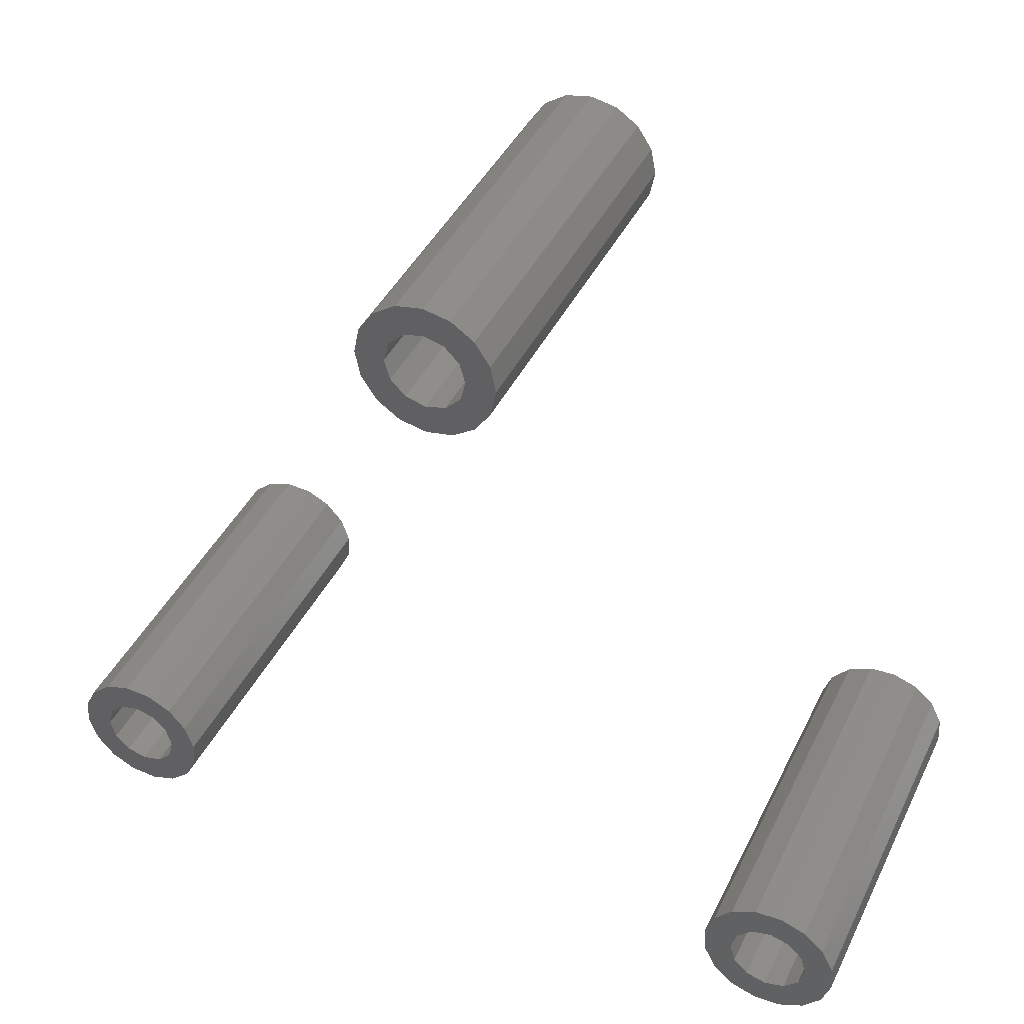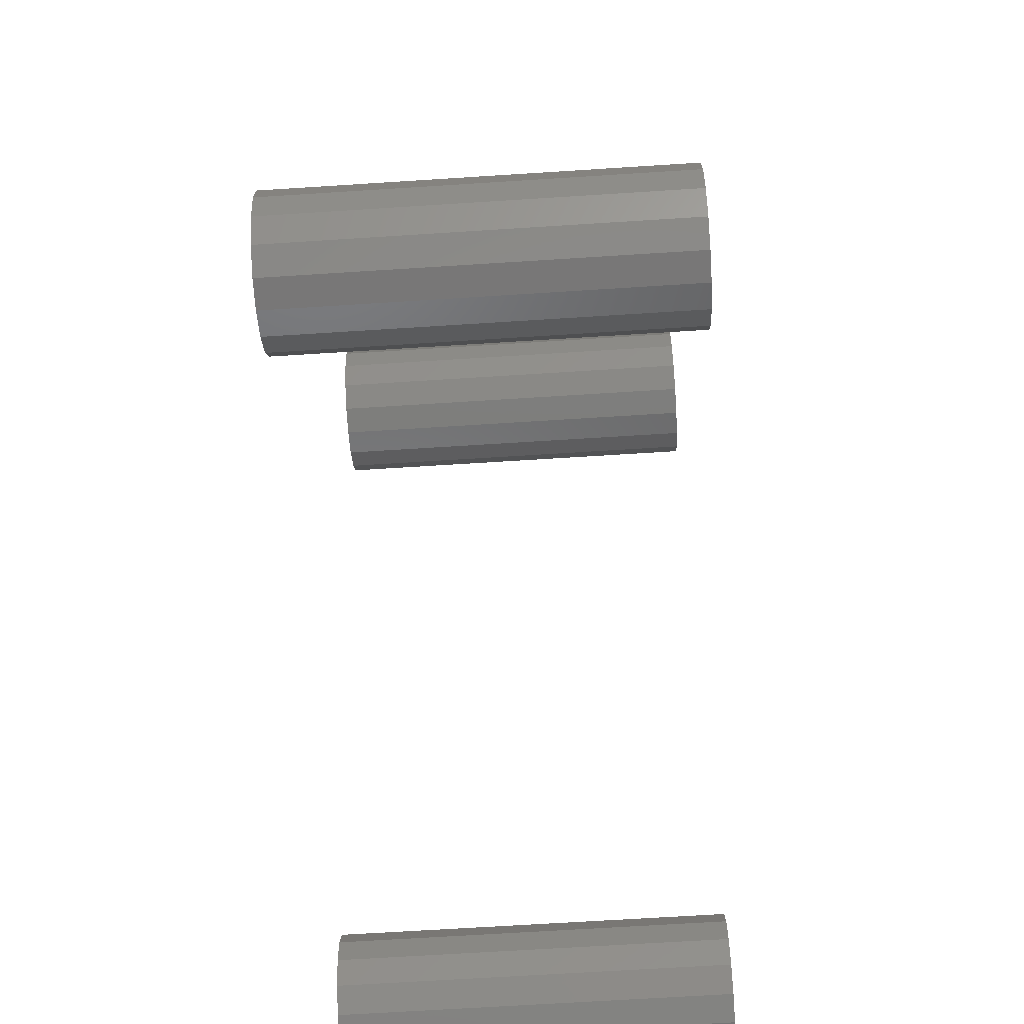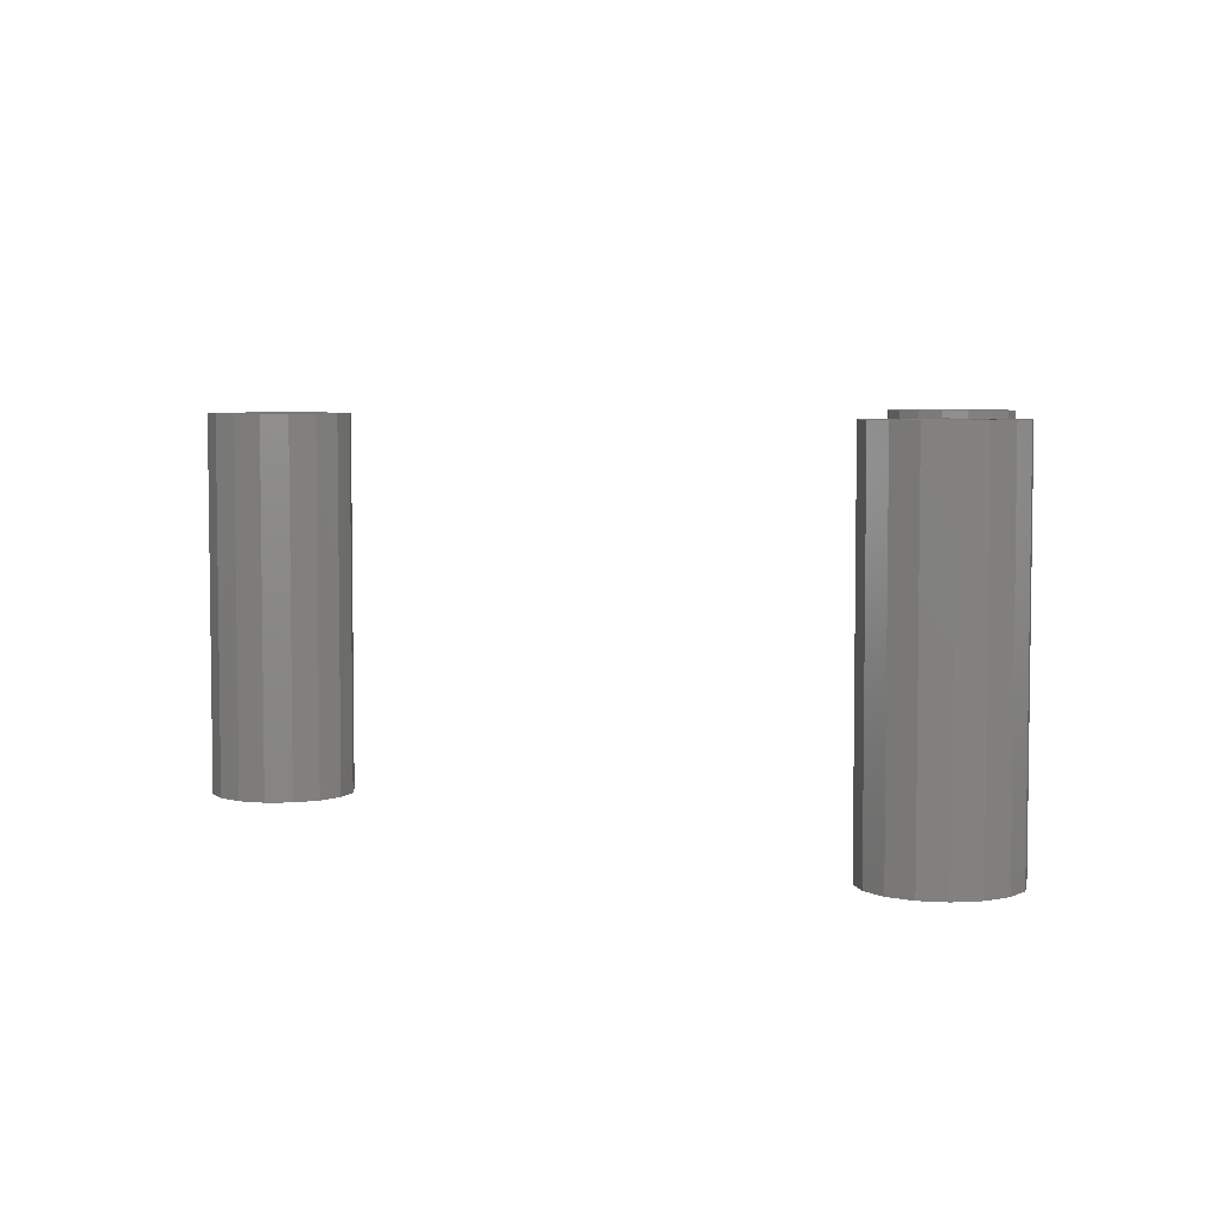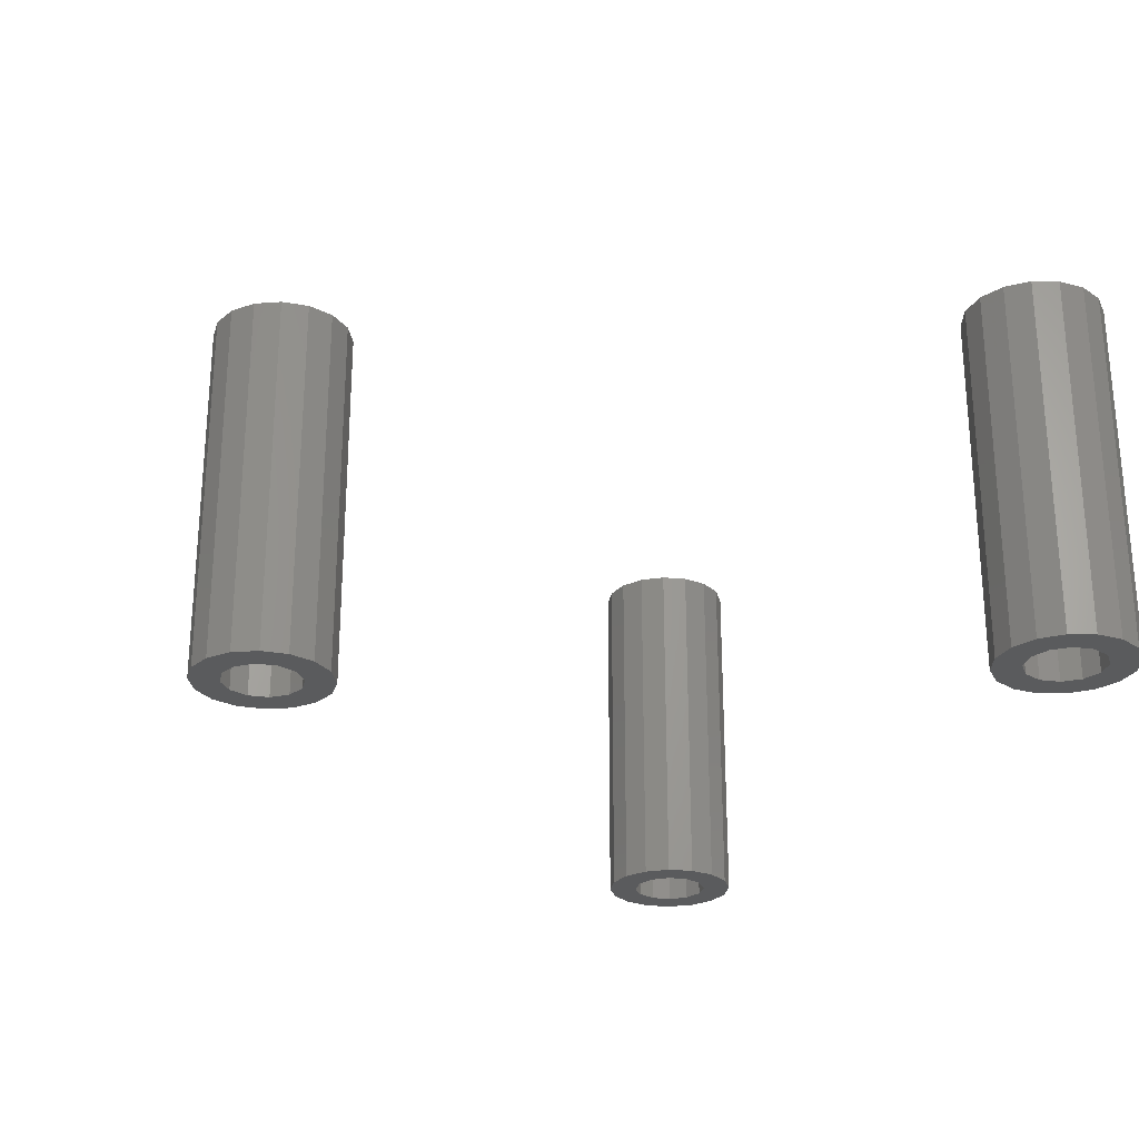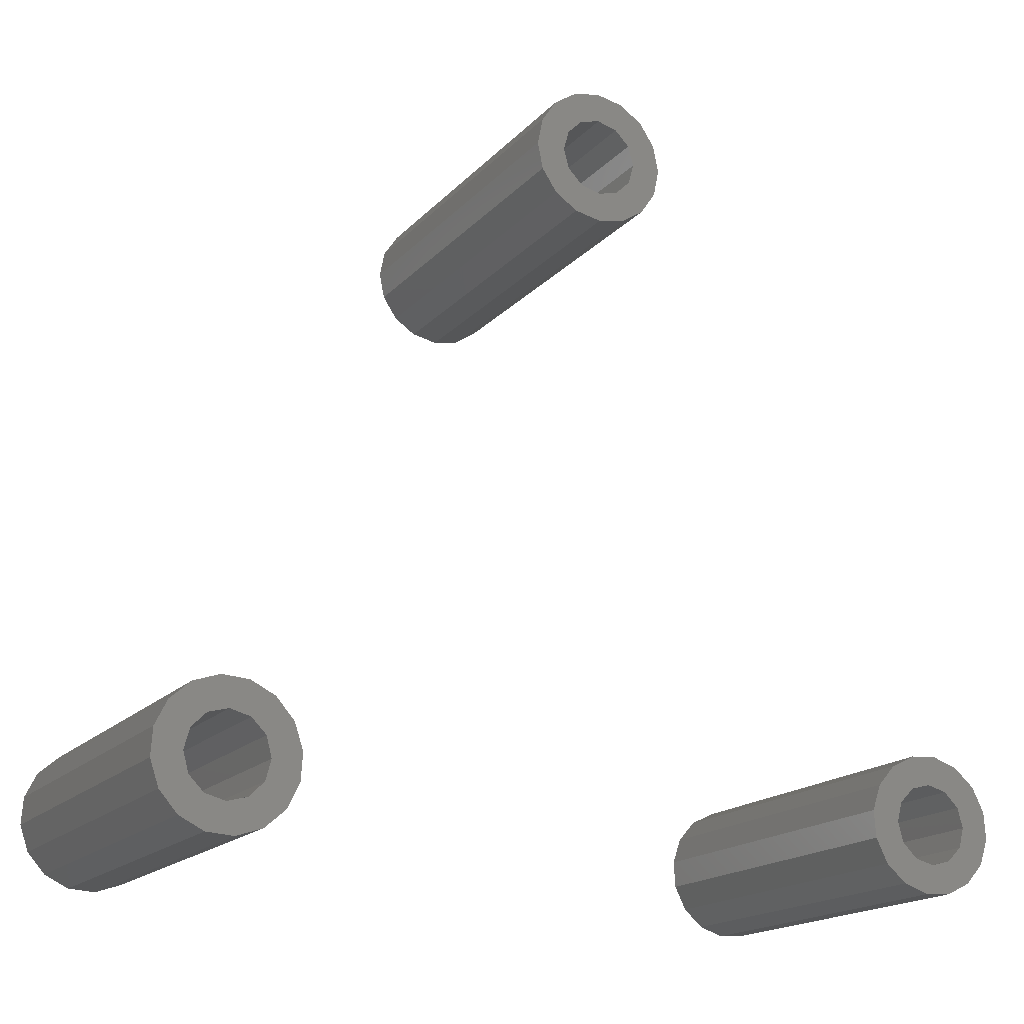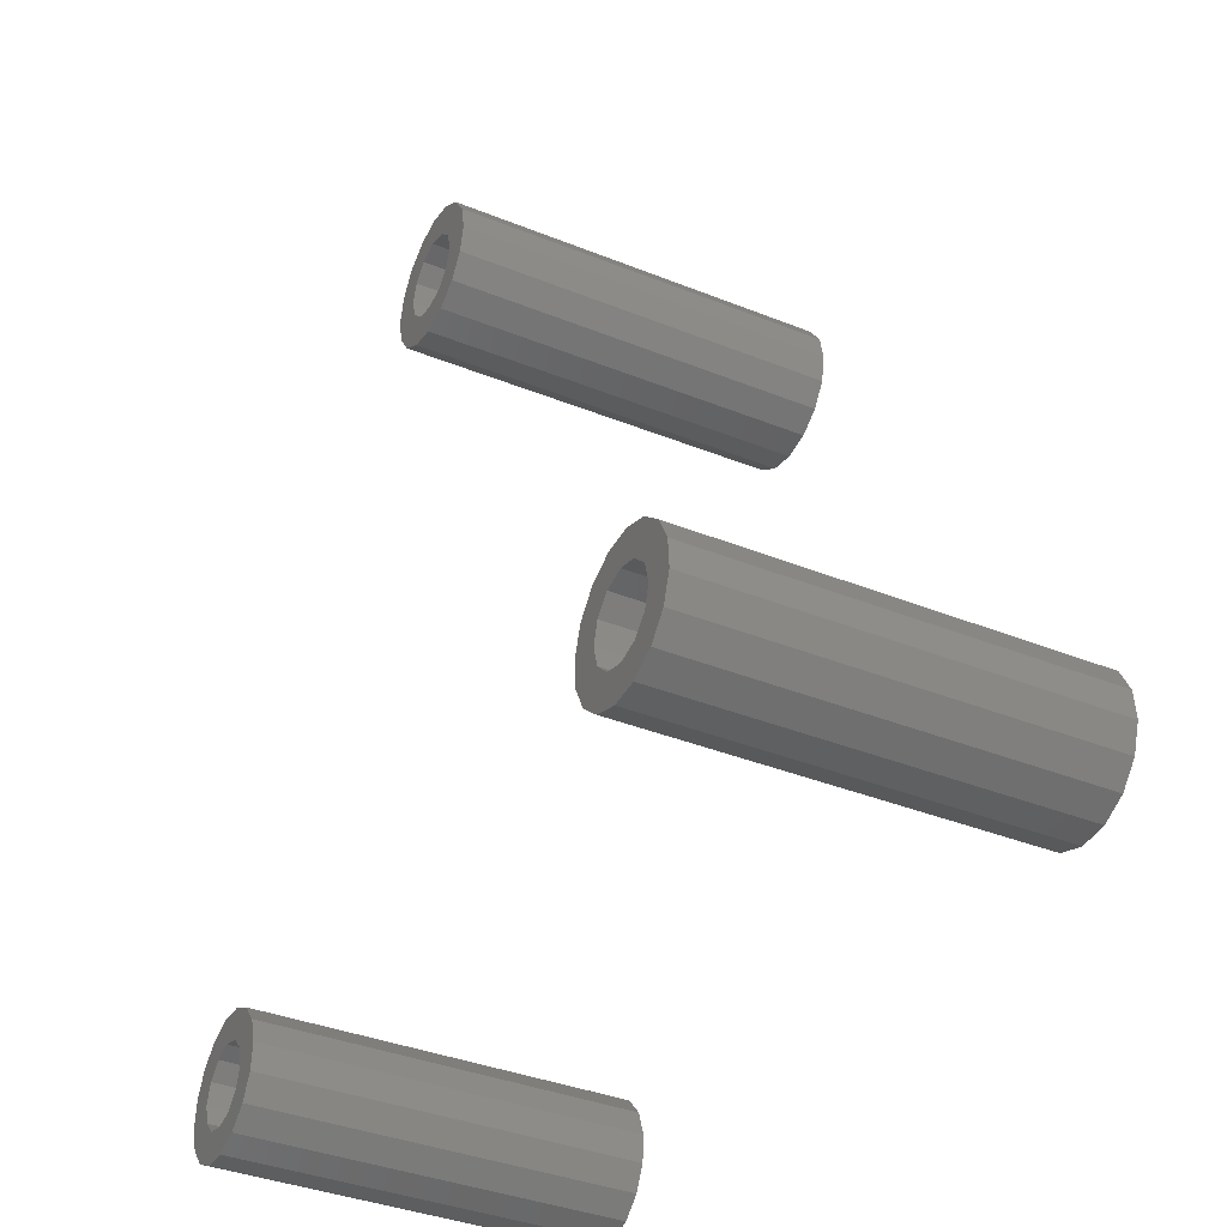
<metadata>
{"format":"stl","ext":"stl","renderer":"f3d","projection":"perspective","resolution":1024,"background":"white","views":[{"elev":42.4,"azim":-155.4,"up":"+Y"},{"elev":-66.4,"azim":93.7,"up":"+Y"},{"elev":5.1,"azim":-81.8,"up":"+Z"},{"elev":-25.7,"azim":-117.1,"up":"+Z"},{"elev":-17.5,"azim":-28.0,"up":"+Y"},{"elev":-37.7,"azim":62.8,"up":"+Y"}]}
</metadata>
<code>
# stl→obj: 168 verts, 336 faces
v -3 18.5 -8
v -2.772 19.65 -8
v -2.772 17.35 -8
v -2.121 20.62 -8
v -1.148 21.27 -8
v -1.494 19.36 -8
v 0 21.5 -8
v 0 20.23 -8
v 1.148 21.27 -8
v 0.8625 19.99 -8
v 2.121 20.62 -8
v 1.494 19.36 -8
v 2.772 19.65 -8
v 1.725 18.5 -8
v 3 18.5 -8
v 1.494 17.64 -8
v 2.772 17.35 -8
v 0.8625 17.01 -8
v 2.121 16.38 -8
v 0 16.77 -8
v 1.148 15.73 -8
v 0 15.5 -8
v -1.148 15.73 -8
v -2.121 16.38 -8
v -1.494 17.64 -8
v -1.725 18.5 -8
v -0.8625 17.01 -8
v -0.8625 19.99 -8
v -3 18.5 8
v -2.772 19.65 8
v -2.772 17.35 8
v -2.121 16.38 8
v -1.148 15.73 8
v 0 15.5 8
v 1.148 15.73 8
v 2.121 16.38 8
v 2.772 17.35 8
v 3 18.5 8
v 2.772 19.65 8
v 2.121 20.62 8
v 1.148 21.27 8
v 0 21.5 8
v -1.148 21.27 8
v -2.121 20.62 8
v -1.725 18.5 8
v -1.494 17.64 8
v -1.494 19.36 8
v -0.8625 19.99 8
v 0 20.23 8
v 0.8625 19.99 8
v 1.494 19.36 8
v 1.725 18.5 8
v 1.494 17.64 8
v 0.8625 17.01 8
v 0 16.77 8
v -0.8625 17.01 8
v -19 -9.642 -8
v -18.92 -8.474 -8
v -18.62 -10.75 -8
v -18.4 -7.424 -8
v -17.52 -6.652 -8
v -17.52 -8.387 -8
v -16.41 -6.276 -8
v -16.88 -7.756 -8
v -15.24 -6.352 -8
v -16.02 -7.525 -8
v -14.2 -6.87 -8
v -15.16 -7.756 -8
v -14.53 -8.387 -8
v -13.42 -7.75 -8
v -13.05 -8.858 -8
v -14.53 -10.11 -8
v -13.12 -10.03 -8
v -15.16 -10.74 -8
v -13.64 -11.08 -8
v -16.02 -10.97 -8
v -14.52 -11.85 -8
v -15.63 -12.22 -8
v -16.8 -12.15 -8
v -17.85 -11.63 -8
v -17.75 -9.25 -8
v -16.88 -10.74 -8
v -14.3 -9.25 -8
v -17.52 -10.11 -8
v -19 -9.642 8
v -18.92 -8.474 8
v -18.62 -10.75 8
v -17.85 -11.63 8
v -16.8 -12.15 8
v -15.63 -12.22 8
v -14.52 -11.85 8
v -13.64 -11.08 8
v -13.12 -10.03 8
v -13.05 -8.858 8
v -13.42 -7.75 8
v -14.2 -6.87 8
v -15.24 -6.352 8
v -16.41 -6.276 8
v -17.52 -6.652 8
v -18.4 -7.424 8
v -17.52 -8.387 8
v -17.75 -9.25 8
v -16.88 -7.756 8
v -16.02 -7.525 8
v -15.16 -7.756 8
v -14.53 -8.387 8
v -14.3 -9.25 8
v -14.53 -10.11 8
v -15.16 -10.74 8
v -16.02 -10.97 8
v -16.88 -10.74 8
v -17.52 -10.11 8
v 13.05 -8.858 -8
v 13.42 -7.75 -8
v 13.12 -10.03 -8
v 14.2 -6.87 -8
v 15.24 -6.352 -8
v 14.53 -8.387 -8
v 16.41 -6.276 -8
v 16.02 -7.525 -8
v 17.52 -6.652 -8
v 16.88 -7.756 -8
v 18.4 -7.424 -8
v 17.52 -8.387 -8
v 18.92 -8.474 -8
v 17.75 -9.25 -8
v 19 -9.642 -8
v 17.52 -10.11 -8
v 18.62 -10.75 -8
v 16.02 -10.97 -8
v 17.85 -11.63 -8
v 15.16 -10.74 -8
v 16.8 -12.15 -8
v 15.63 -12.22 -8
v 14.52 -11.85 -8
v 13.64 -11.08 -8
v 14.53 -10.11 -8
v 14.3 -9.25 -8
v 16.88 -10.74 -8
v 15.16 -7.756 -8
v 13.05 -8.858 8
v 13.42 -7.75 8
v 13.12 -10.03 8
v 13.64 -11.08 8
v 14.52 -11.85 8
v 15.63 -12.22 8
v 16.8 -12.15 8
v 17.85 -11.63 8
v 18.62 -10.75 8
v 19 -9.642 8
v 18.92 -8.474 8
v 18.4 -7.424 8
v 17.52 -6.652 8
v 16.41 -6.276 8
v 15.24 -6.352 8
v 14.2 -6.87 8
v 14.53 -8.387 8
v 14.3 -9.25 8
v 14.53 -10.11 8
v 15.16 -7.756 8
v 16.02 -7.525 8
v 16.88 -7.756 8
v 17.52 -8.387 8
v 17.75 -9.25 8
v 17.52 -10.11 8
v 16.88 -10.74 8
v 16.02 -10.97 8
v 15.16 -10.74 8
f 1 2 3
f 3 2 4
f 3 4 5
f 6 5 7
f 8 7 9
f 10 9 11
f 12 11 13
f 14 13 15
f 16 15 17
f 18 17 19
f 20 19 21
f 3 21 22
f 3 22 23
f 3 23 24
f 25 3 26
f 27 3 25
f 20 3 27
f 18 19 20
f 3 20 21
f 16 17 18
f 12 13 14
f 14 15 16
f 28 7 8
f 6 7 28
f 3 5 6
f 26 3 6
f 8 9 10
f 10 11 12
f 1 29 2
f 2 29 30
f 1 3 29
f 29 3 31
f 3 24 31
f 31 24 32
f 32 24 23
f 33 32 23
f 33 23 22
f 34 33 22
f 34 22 21
f 35 34 21
f 35 21 19
f 36 35 19
f 36 19 17
f 37 36 17
f 37 17 15
f 38 37 15
f 15 13 39
f 38 15 39
f 13 11 40
f 39 13 40
f 9 41 11
f 11 41 40
f 7 42 9
f 9 42 41
f 5 43 7
f 7 43 42
f 4 44 5
f 5 44 43
f 2 30 4
f 4 30 44
f 45 46 25
f 26 45 25
f 6 47 45
f 26 6 45
f 28 48 47
f 6 28 47
f 8 49 48
f 28 8 48
f 10 50 49
f 8 10 49
f 12 51 50
f 10 12 50
f 52 51 14
f 14 51 12
f 52 14 53
f 53 14 16
f 53 16 54
f 54 16 18
f 54 18 55
f 55 18 20
f 55 20 56
f 56 20 27
f 56 27 46
f 46 27 25
f 30 29 31
f 33 30 32
f 32 30 31
f 46 30 33
f 52 53 37
f 51 52 38
f 50 51 39
f 42 30 41
f 43 30 42
f 44 30 43
f 34 46 33
f 53 54 36
f 49 50 40
f 41 49 40
f 41 30 49
f 40 50 39
f 39 51 38
f 48 49 30
f 38 52 37
f 37 53 36
f 54 55 35
f 36 54 35
f 47 48 30
f 35 55 34
f 55 56 34
f 46 45 30
f 56 46 34
f 45 47 30
f 57 58 59
f 59 58 60
f 59 60 61
f 62 61 63
f 64 63 65
f 66 65 67
f 66 67 68
f 69 70 71
f 72 71 73
f 74 73 75
f 76 75 77
f 59 77 78
f 59 78 79
f 59 79 80
f 59 61 62
f 81 59 62
f 76 59 82
f 74 75 76
f 59 76 77
f 72 73 74
f 67 70 69
f 68 67 69
f 83 71 72
f 82 59 84
f 69 71 83
f 64 65 66
f 62 63 64
f 84 59 81
f 57 85 58
f 58 85 86
f 57 59 85
f 85 59 87
f 59 80 87
f 87 80 88
f 88 80 79
f 89 88 79
f 89 79 78
f 90 89 78
f 90 78 77
f 91 90 77
f 91 77 75
f 92 91 75
f 92 75 73
f 93 92 73
f 93 73 71
f 94 93 71
f 71 70 95
f 94 71 95
f 70 67 96
f 95 70 96
f 65 97 67
f 67 97 96
f 63 98 65
f 65 98 97
f 61 99 63
f 63 99 98
f 60 100 61
f 61 100 99
f 58 86 60
f 60 86 100
f 62 101 102
f 81 62 102
f 64 103 101
f 62 64 101
f 66 104 103
f 64 66 103
f 68 105 104
f 66 68 104
f 106 105 69
f 69 105 68
f 107 106 83
f 83 106 69
f 107 83 108
f 108 83 72
f 108 72 109
f 109 72 74
f 109 74 110
f 110 74 76
f 110 76 111
f 111 76 82
f 112 111 82
f 84 112 82
f 102 112 84
f 81 102 84
f 86 85 87
f 89 86 88
f 88 86 87
f 112 86 89
f 101 103 86
f 106 107 94
f 103 104 96
f 98 86 97
f 99 86 98
f 100 86 99
f 107 108 93
f 97 103 96
f 97 86 103
f 96 104 95
f 105 106 95
f 104 105 95
f 108 109 92
f 95 106 94
f 94 107 93
f 93 108 92
f 92 109 91
f 91 110 90
f 110 111 90
f 90 112 89
f 109 110 91
f 111 112 90
f 112 102 86
f 102 101 86
f 113 114 115
f 115 114 116
f 115 116 117
f 118 117 119
f 120 119 121
f 122 121 123
f 124 123 125
f 126 125 127
f 128 127 129
f 130 129 131
f 132 131 133
f 115 133 134
f 115 134 135
f 115 135 136
f 137 115 138
f 132 115 137
f 128 129 139
f 115 132 133
f 139 129 130
f 126 127 128
f 130 131 132
f 120 121 122
f 140 119 120
f 122 123 124
f 115 117 118
f 124 125 126
f 138 115 118
f 118 119 140
f 113 141 114
f 114 141 142
f 113 115 141
f 141 115 143
f 115 136 143
f 143 136 144
f 144 136 135
f 145 144 135
f 145 135 134
f 146 145 134
f 146 134 133
f 147 146 133
f 147 133 131
f 148 147 131
f 148 131 129
f 149 148 129
f 149 129 127
f 150 149 127
f 127 125 151
f 150 127 151
f 125 123 152
f 151 125 152
f 121 153 123
f 123 153 152
f 119 154 121
f 121 154 153
f 117 155 119
f 119 155 154
f 116 156 117
f 117 156 155
f 114 142 116
f 116 142 156
f 118 157 158
f 138 118 158
f 158 159 137
f 138 158 137
f 140 160 157
f 118 140 157
f 120 161 160
f 140 120 160
f 122 162 161
f 120 122 161
f 124 163 162
f 122 124 162
f 164 163 126
f 126 163 124
f 164 126 165
f 165 126 128
f 165 128 166
f 166 128 139
f 166 139 167
f 167 139 130
f 167 130 168
f 168 130 132
f 168 132 159
f 159 132 137
f 142 141 143
f 145 142 144
f 144 142 143
f 159 142 145
f 149 165 148
f 164 165 150
f 162 163 151
f 154 142 153
f 155 142 154
f 156 142 155
f 146 159 145
f 166 167 148
f 157 160 142
f 167 168 147
f 163 164 150
f 161 162 152
f 153 161 152
f 153 142 161
f 152 162 151
f 151 163 150
f 160 161 142
f 165 166 148
f 150 165 149
f 148 167 147
f 147 168 146
f 159 158 142
f 168 159 146
f 158 157 142

</code>
